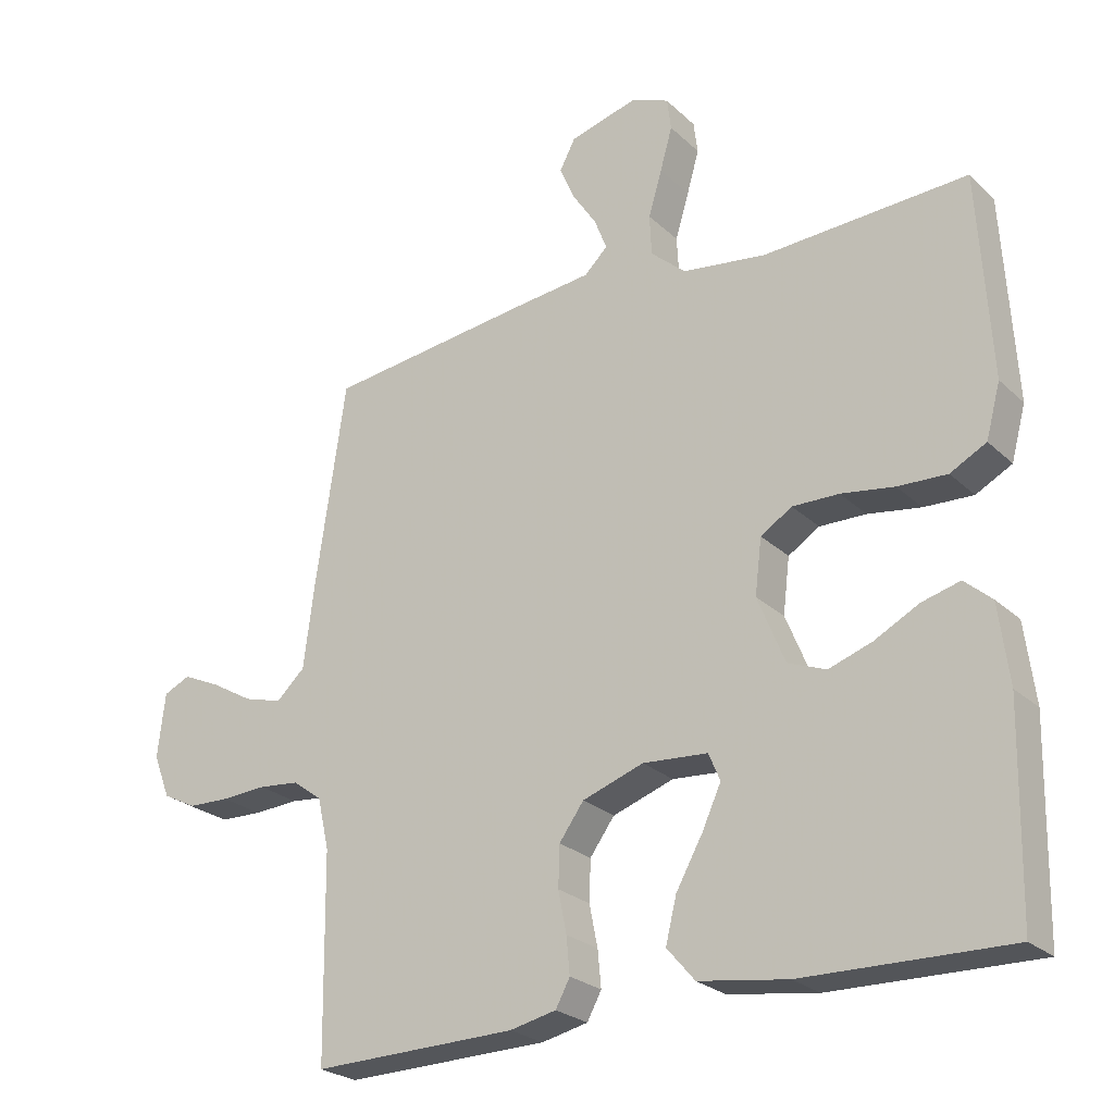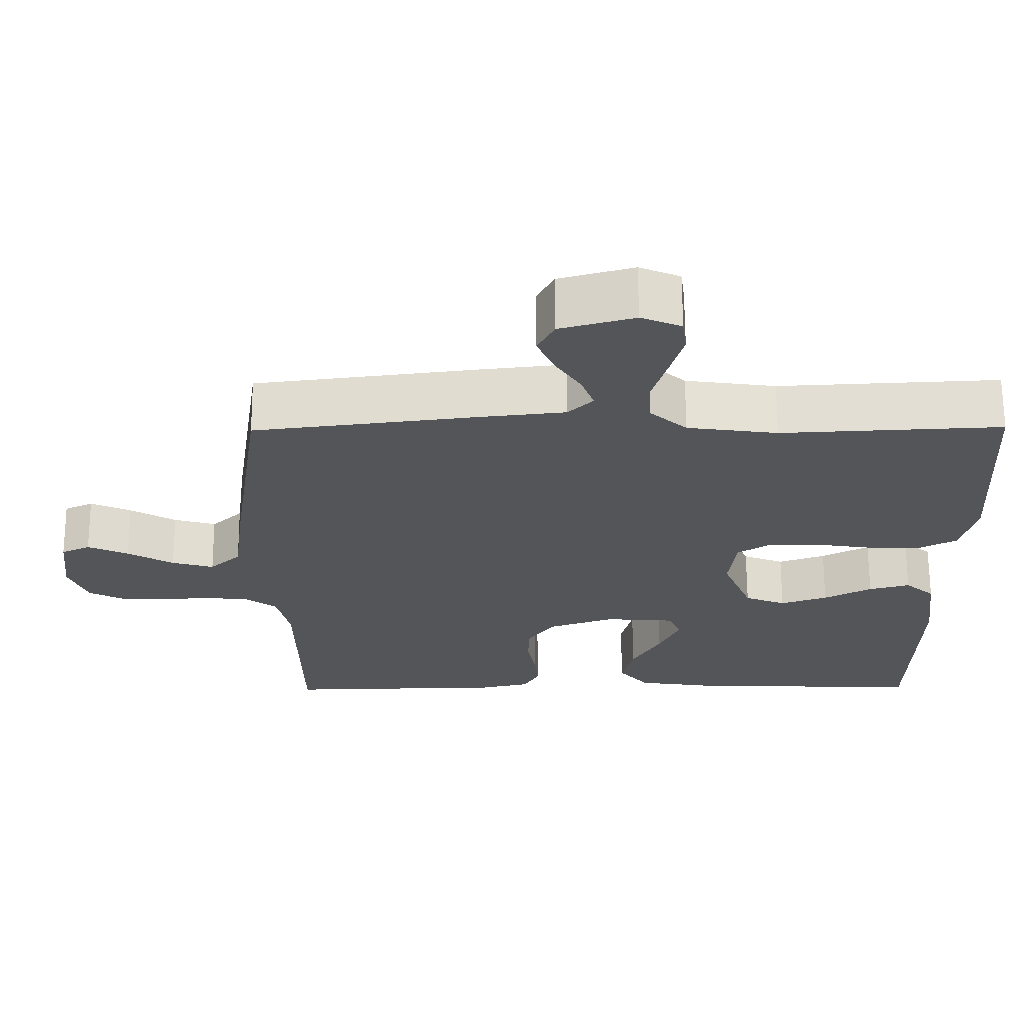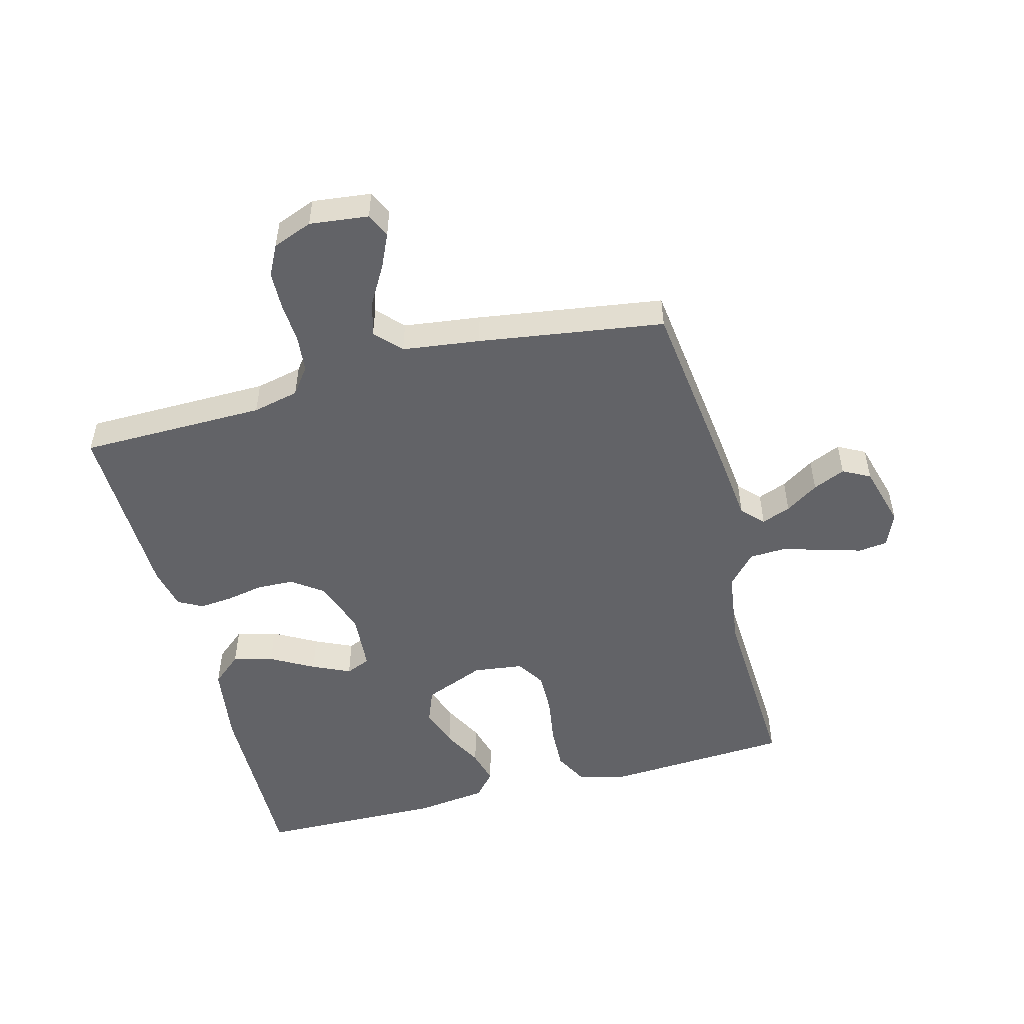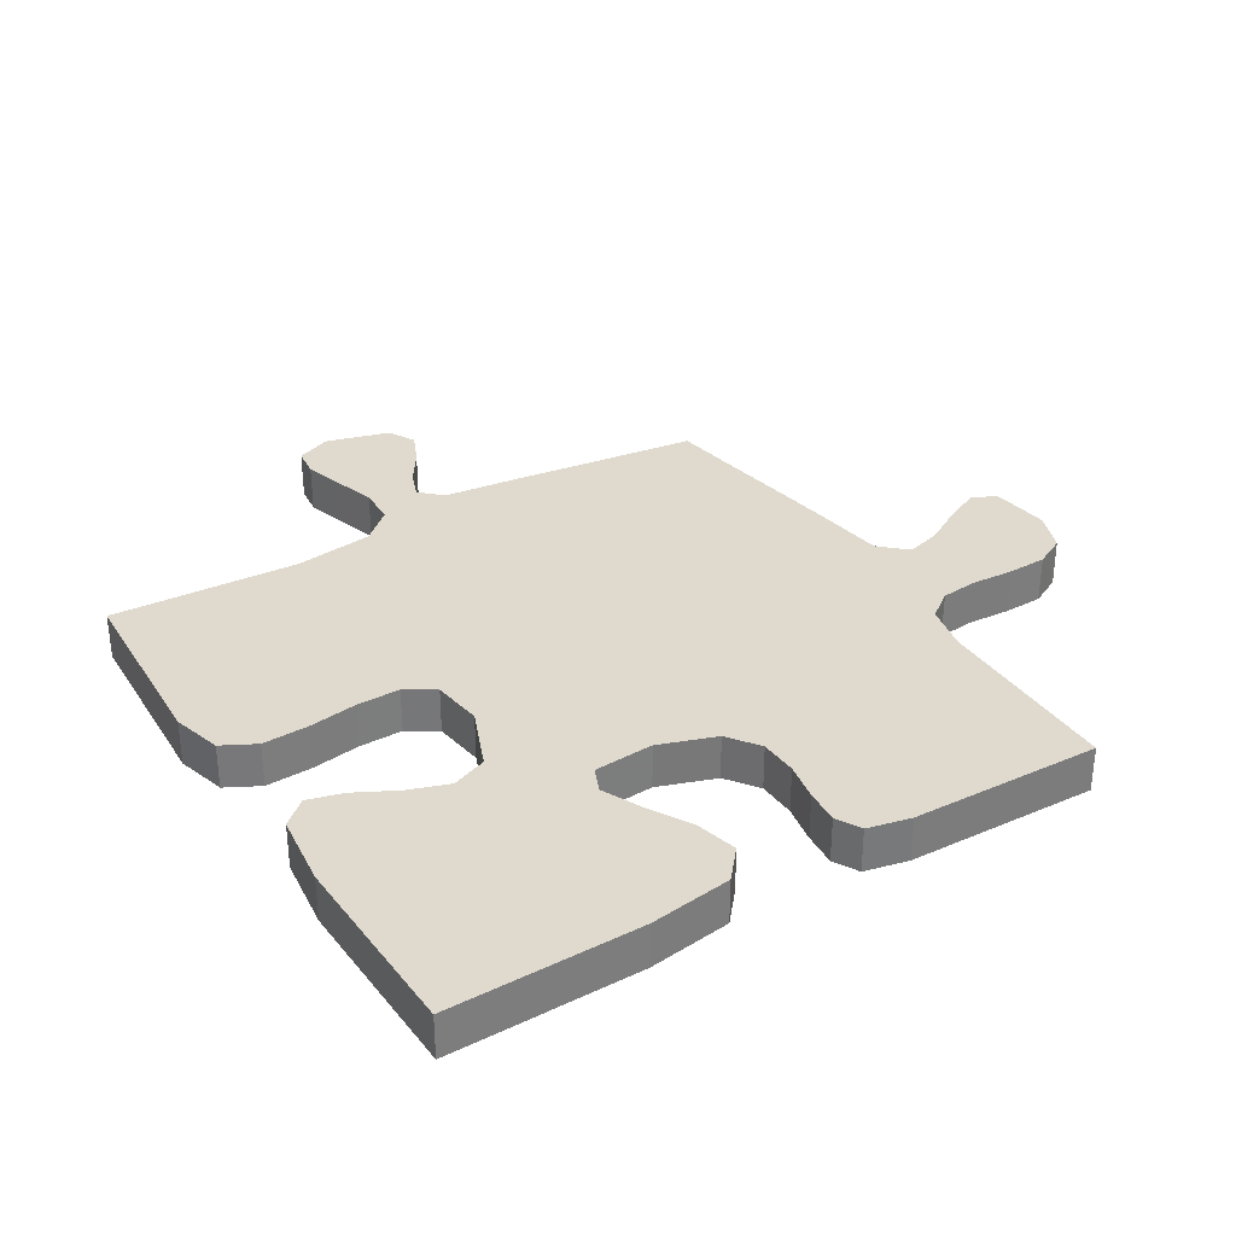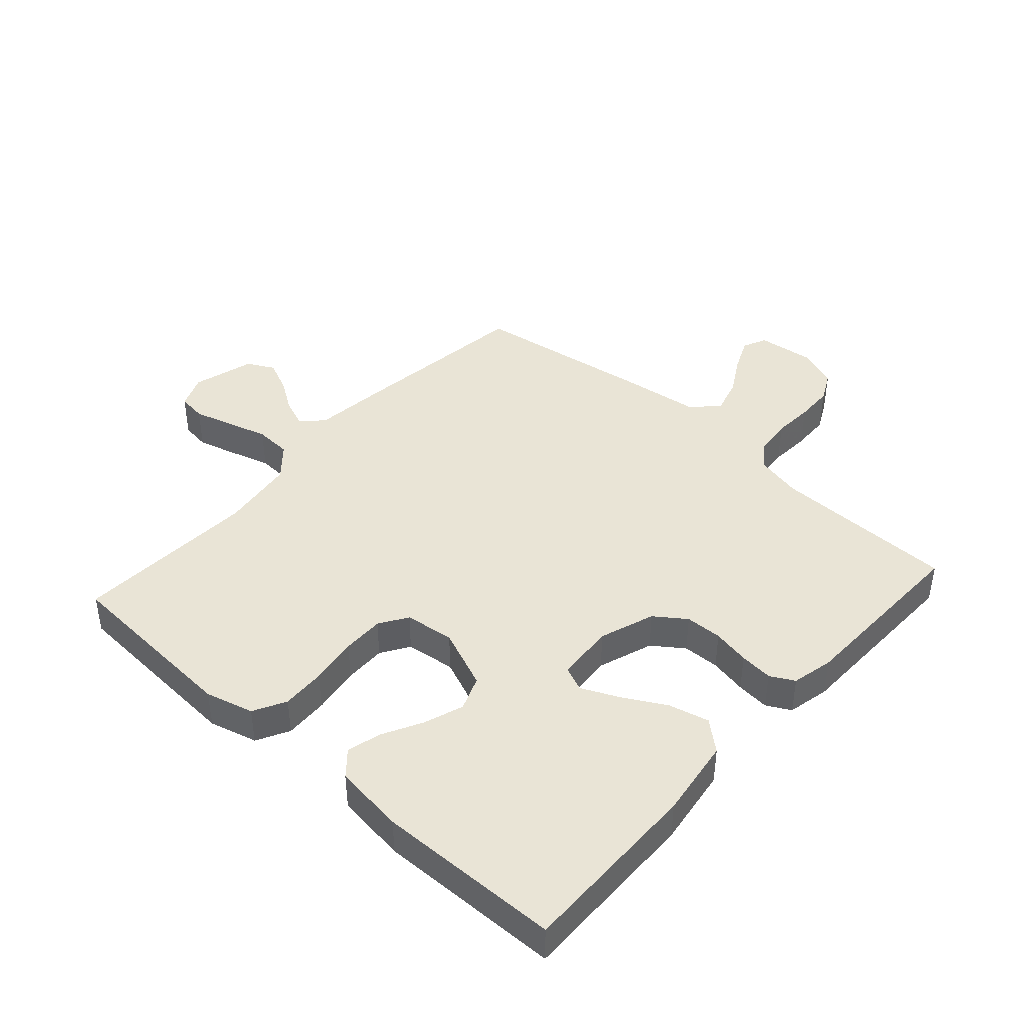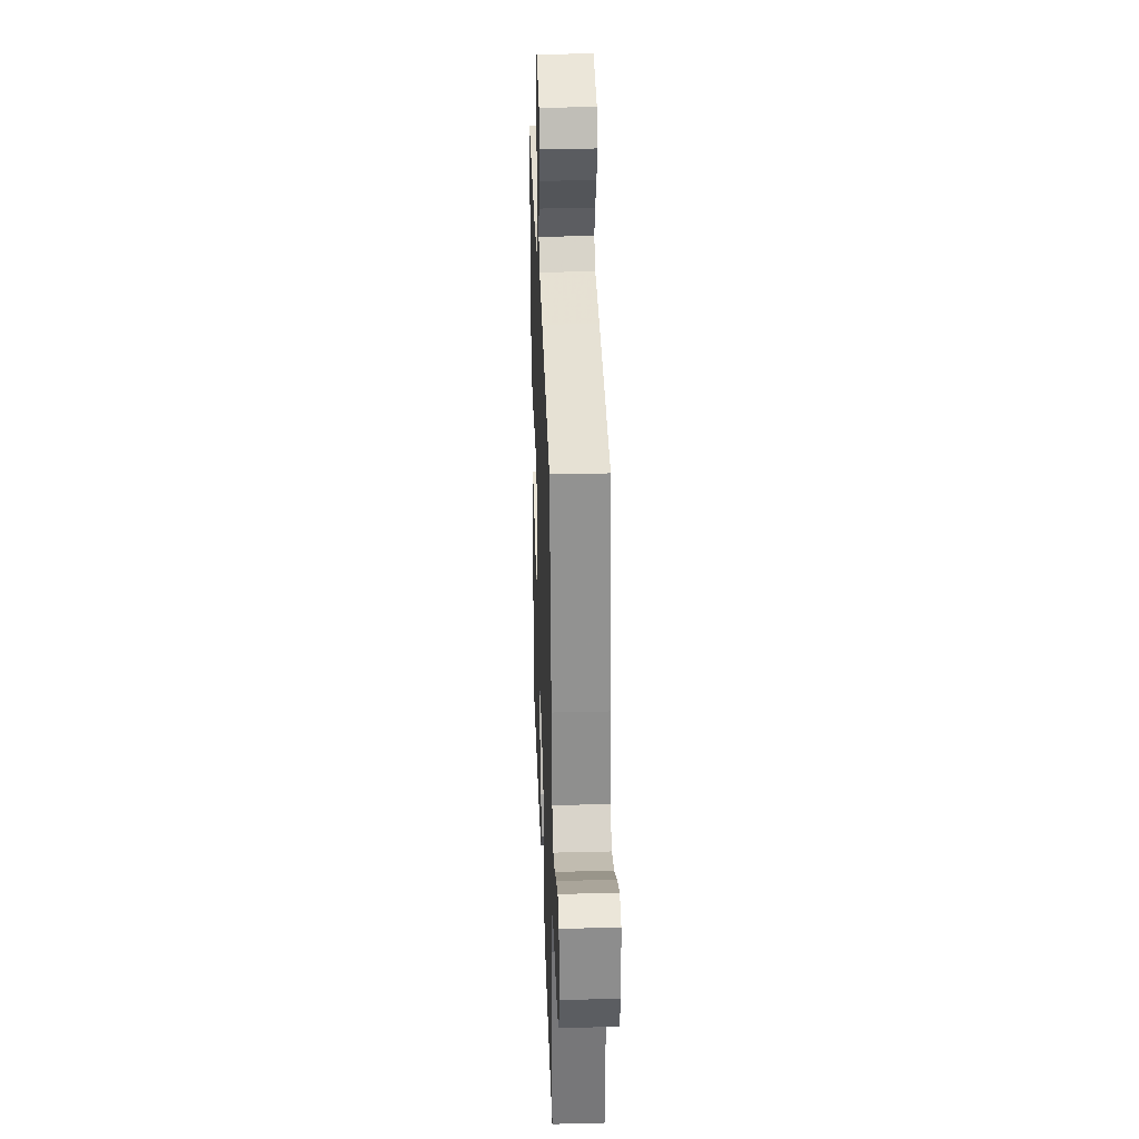
<metadata>
{"format":"obj","ext":"obj","renderer":"f3d","projection":"perspective","resolution":1024,"background":"white","views":[{"elev":-24.9,"azim":34.4,"up":"+Z"},{"elev":65.9,"azim":-0.3,"up":"+Z"},{"elev":-51.0,"azim":-75.3,"up":"+Y"},{"elev":32.8,"azim":148.3,"up":"+Y"},{"elev":42.4,"azim":132.0,"up":"+Y"},{"elev":32.2,"azim":-92.0,"up":"+Z"}]}
</metadata>
<code>
v -0.5 0.07 0.5
v -0.2 0.07 0.537
v -0.082 0.07 0.55
v -0.048 0.07 0.583
v -0.066 0.07 0.63
v -0.101 0.07 0.683
v -0.124 0.07 0.735
v -0.101 0.07 0.779
v 0 0.07 0.807
v 0.055 0.07 0.784
v 0.061 0.07 0.737
v 0.043 0.07 0.674
v 0.023 0.07 0.607
v 0.026 0.07 0.547
v 0.077 0.07 0.502
v 0.2 0.07 0.485
v 0.5 0.07 0.5
v 0.518 0.07 0.2
v 0.497 0.07 0.122
v 0.444 0.07 0.094
v 0.372 0.07 0.097
v 0.294 0.07 0.109
v 0.226 0.07 0.11
v 0.18 0.07 0.081
v 0.17 0.07 0
v 0.21 0.07 -0.098
v 0.266 0.07 -0.12
v 0.33 0.07 -0.098
v 0.395 0.07 -0.064
v 0.451 0.07 -0.049
v 0.491 0.07 -0.084
v 0.506 0.07 -0.2
v 0.5 0.07 -0.5
v 0.2 0.07 -0.494
v 0.07 0.07 -0.475
v 0.029 0.07 -0.427
v 0.045 0.07 -0.362
v 0.084 0.07 -0.292
v 0.112 0.07 -0.231
v 0.095 0.07 -0.191
v 0 0.07 -0.184
v -0.09 0.07 -0.215
v -0.126 0.07 -0.265
v -0.128 0.07 -0.325
v -0.116 0.07 -0.386
v -0.111 0.07 -0.44
v -0.132 0.07 -0.479
v -0.2 0.07 -0.494
v -0.5 0.07 -0.5
v -0.504 0.07 -0.2
v -0.521 0.07 -0.125
v -0.564 0.07 -0.093
v -0.624 0.07 -0.087
v -0.69 0.07 -0.091
v -0.752 0.07 -0.089
v -0.801 0.07 -0.064
v -0.826 0.07 0
v -0.815 0.07 0.095
v -0.776 0.07 0.113
v -0.721 0.07 0.088
v -0.659 0.07 0.052
v -0.602 0.07 0.036
v -0.56 0.07 0.075
v -0.544 0.07 0.2
v -0.5 0 0.5
v -0.2 0 0.537
v -0.082 0 0.55
v -0.048 0 0.583
v -0.066 0 0.63
v -0.101 0 0.683
v -0.124 0 0.735
v -0.101 0 0.779
v 0 0 0.807
v 0.055 0 0.784
v 0.061 0 0.737
v 0.043 0 0.674
v 0.023 0 0.607
v 0.026 0 0.547
v 0.077 0 0.502
v 0.2 0 0.485
v 0.5 0 0.5
v 0.518 0 0.2
v 0.497 0 0.122
v 0.444 0 0.094
v 0.372 0 0.097
v 0.294 0 0.109
v 0.226 0 0.11
v 0.18 0 0.081
v 0.17 0 0
v 0.21 0 -0.098
v 0.266 0 -0.12
v 0.33 0 -0.098
v 0.395 0 -0.064
v 0.451 0 -0.049
v 0.491 0 -0.084
v 0.506 0 -0.2
v 0.5 0 -0.5
v 0.2 0 -0.494
v 0.07 0 -0.475
v 0.029 0 -0.427
v 0.045 0 -0.362
v 0.084 0 -0.292
v 0.112 0 -0.231
v 0.095 0 -0.191
v 0 0 -0.184
v -0.09 0 -0.215
v -0.126 0 -0.265
v -0.128 0 -0.325
v -0.116 0 -0.386
v -0.111 0 -0.44
v -0.132 0 -0.479
v -0.2 0 -0.494
v -0.5 0 -0.5
v -0.504 0 -0.2
v -0.521 0 -0.125
v -0.564 0 -0.093
v -0.624 0 -0.087
v -0.69 0 -0.091
v -0.752 0 -0.089
v -0.801 0 -0.064
v -0.826 0 0
v -0.815 0 0.095
v -0.776 0 0.113
v -0.721 0 0.088
v -0.659 0 0.052
v -0.602 0 0.036
v -0.56 0 0.075
v -0.544 0 0.2
f 1 2 3
f 64 1 3
f 63 64 3
f 59 60 61
f 58 59 61
f 57 58 61
f 56 57 61
f 55 56 61
f 54 55 61
f 53 54 61
f 52 53 61 62
f 51 52 62 63
f 48 49 50
f 47 48 50
f 46 47 50
f 45 46 50
f 44 45 50
f 50 51 63
f 44 50 63
f 43 44 63
f 36 37 38
f 35 36 38
f 34 35 38
f 33 34 38
f 32 33 38
f 31 32 38
f 30 31 38
f 29 30 38
f 28 29 38
f 27 28 38 39
f 26 27 39 40
f 20 21 22
f 19 20 22
f 18 19 22
f 17 18 22
f 16 17 22
f 15 16 22 23
f 14 15 23 24
f 11 12 13
f 10 11 13
f 9 10 13
f 8 9 13
f 7 8 13
f 6 7 13
f 5 6 13
f 4 5 13 14
f 3 4 14
f 63 3 14
f 43 63 14
f 42 43 14
f 25 26 40 41
f 25 41 42
f 24 25 42
f 14 24 42
f 67 66 65
f 67 65 128
f 67 128 127
f 125 124 123
f 125 123 122
f 125 122 121
f 125 121 120
f 125 120 119
f 125 119 118
f 125 118 117
f 126 125 117 116
f 127 126 116 115
f 114 113 112
f 114 112 111
f 114 111 110
f 114 110 109
f 114 109 108
f 127 115 114
f 127 114 108
f 127 108 107
f 102 101 100
f 102 100 99
f 102 99 98
f 102 98 97
f 102 97 96
f 102 96 95
f 102 95 94
f 102 94 93
f 102 93 92
f 103 102 92 91
f 104 103 91 90
f 86 85 84
f 86 84 83
f 86 83 82
f 86 82 81
f 86 81 80
f 87 86 80 79
f 88 87 79 78
f 77 76 75
f 77 75 74
f 77 74 73
f 77 73 72
f 77 72 71
f 77 71 70
f 77 70 69
f 78 77 69 68
f 78 68 67
f 78 67 127
f 78 127 107
f 78 107 106
f 105 104 90 89
f 106 105 89
f 106 89 88
f 106 88 78
f 1 65 66 2
f 2 66 67 3
f 3 67 68 4
f 4 68 69 5
f 5 69 70 6
f 6 70 71 7
f 7 71 72 8
f 8 72 73 9
f 9 73 74 10
f 10 74 75 11
f 11 75 76 12
f 12 76 77 13
f 13 77 78 14
f 14 78 79 15
f 15 79 80 16
f 16 80 81 17
f 17 81 82 18
f 18 82 83 19
f 19 83 84 20
f 20 84 85 21
f 21 85 86 22
f 22 86 87 23
f 23 87 88 24
f 24 88 89 25
f 25 89 90 26
f 26 90 91 27
f 27 91 92 28
f 28 92 93 29
f 29 93 94 30
f 30 94 95 31
f 31 95 96 32
f 32 96 97 33
f 33 97 98 34
f 34 98 99 35
f 35 99 100 36
f 36 100 101 37
f 37 101 102 38
f 38 102 103 39
f 39 103 104 40
f 40 104 105 41
f 41 105 106 42
f 42 106 107 43
f 43 107 108 44
f 44 108 109 45
f 45 109 110 46
f 46 110 111 47
f 47 111 112 48
f 48 112 113 49
f 49 113 114 50
f 50 114 115 51
f 51 115 116 52
f 52 116 117 53
f 53 117 118 54
f 54 118 119 55
f 55 119 120 56
f 56 120 121 57
f 57 121 122 58
f 58 122 123 59
f 59 123 124 60
f 60 124 125 61
f 61 125 126 62
f 62 126 127 63
f 63 127 128 64
f 64 128 65 1

</code>
